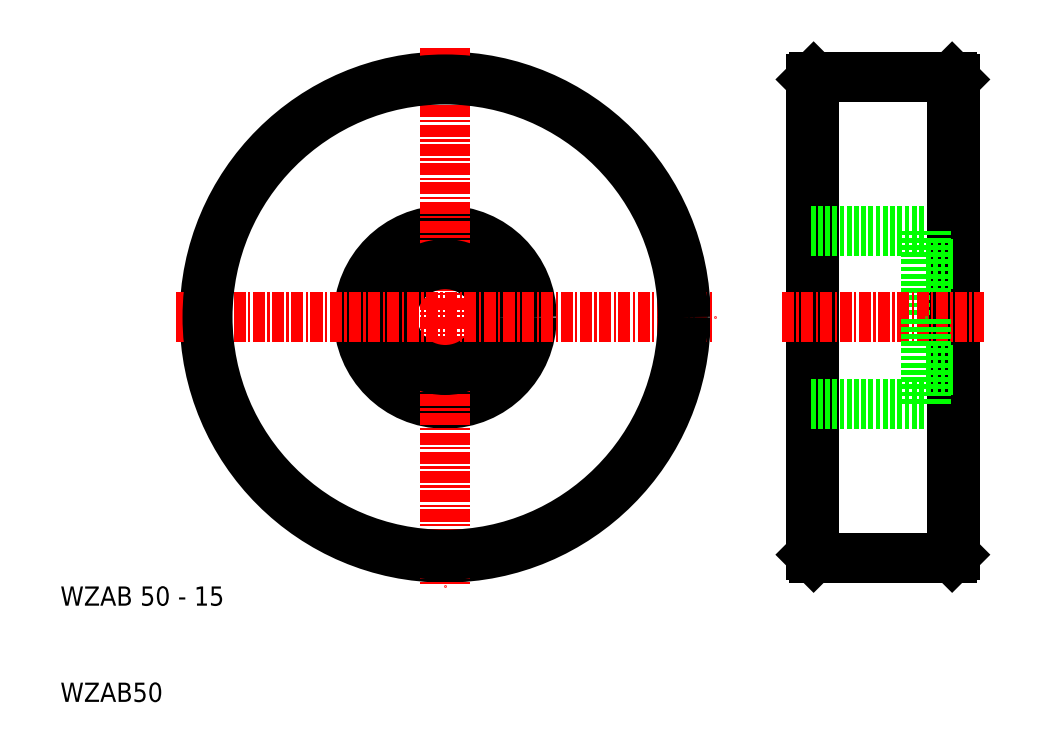
<metadata>
{"format":"dxf","ext":"dxf","renderer":"ezdxf+matplotlib","layout":"modelspace","background":"white","min_lineweight":24,"dpi":150}
</metadata>
<code>
0
SECTION
2
ENTITIES
0
CIRCLE
8
0
10
50
20
50
30
0
40
25
0
CIRCLE
8
0
10
50
20
50
30
0
40
9
0
LINE
8
CENTER
10
50
20
78
30
0
11
50
21
22
31
0
0
TEXT
8
0
10
10
20
20
30
0
40
2
1
WZAB 50 - 15
0
TEXT
8
0
10
10
20
10
30
0
40
2
1
WZAB50
0
CIRCLE
8
0
10
50
20
50
30
0
40
5.5
0
LINE
8
CENTER
10
22
20
50
30
0
11
78
21
50
31
0
0
LINE
8
0
10
103
20
74.7
30
0
11
103
21
50
31
0
0
LINE
8
0
10
88
20
50
30
0
11
88
21
74.7
31
0
0
LINE
8
0
10
102.7
20
75
30
0
11
102.7
21
25
31
0
0
LINE
8
0
10
88.3
20
75
30
0
11
88.3
21
25
31
0
0
LINE
8
0
10
100
20
59
30
0
11
100
21
50
31
0
0
LINE
8
0
10
88
20
50
30
0
11
88
21
25.3
31
0
0
LINE
8
0
10
103
20
25.3
30
0
11
103
21
50
31
0
0
LINE
8
0
10
88.3
20
25
30
0
11
102.7
21
25
31
0
0
LINE
8
0
10
88.3
20
25
30
0
11
88
21
25.3
31
0
0
LINE
8
0
10
102.7
20
25
30
0
11
103
21
25.3
31
0
0
LINE
8
0
10
88
20
41
30
0
11
100
21
41
31
0
0
LINE
8
CENTER
10
85
20
50
30
0
11
106
21
50
31
0
0
LINE
8
0
10
100
20
41
30
0
11
100
21
50
31
0
0
LINE
8
0
10
100
20
44.5
30
0
11
103
21
44.5
31
0
0
LINE
8
0
10
100
20
55.5
30
0
11
103
21
55.5
31
0
0
LINE
8
0
10
88.3
20
75
30
0
11
102.7
21
75
31
0
0
LINE
8
0
10
88
20
59
30
0
11
100
21
59
31
0
0
LINE
8
0
10
88
20
74.7
30
0
11
88.3
21
75
31
0
0
LINE
8
0
10
102.7
20
75
30
0
11
103
21
74.7
31
0
0
CIRCLE
8
0
10
50
20
50
30
0
40
24.7
0
ENDSEC
0
EOF

</code>
